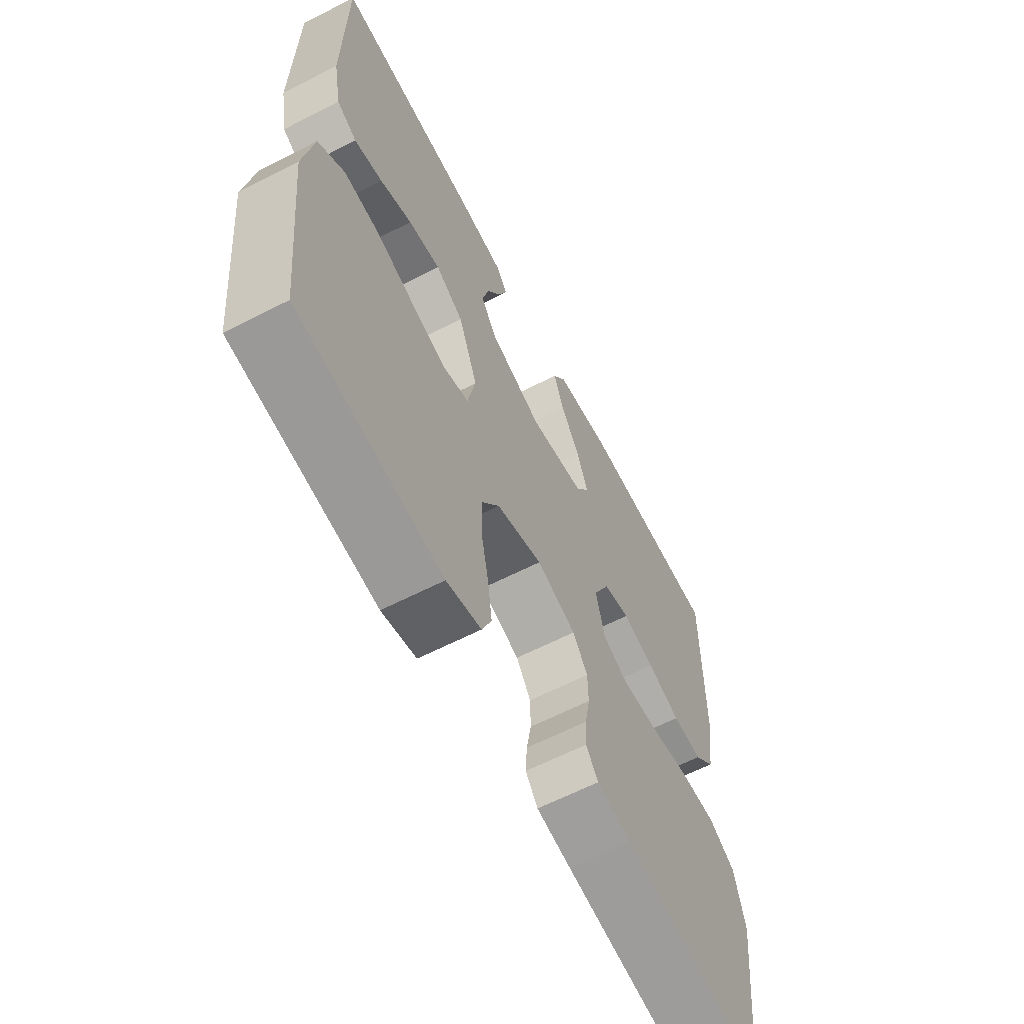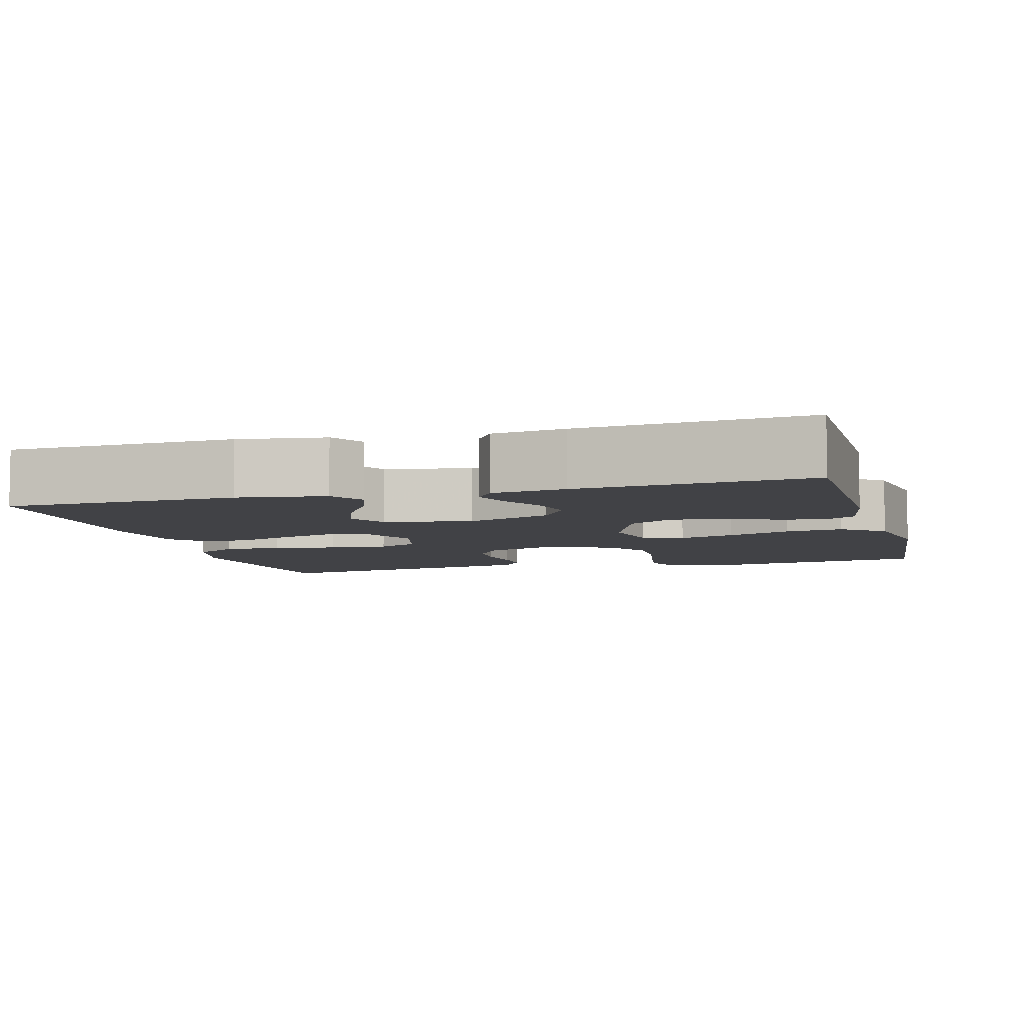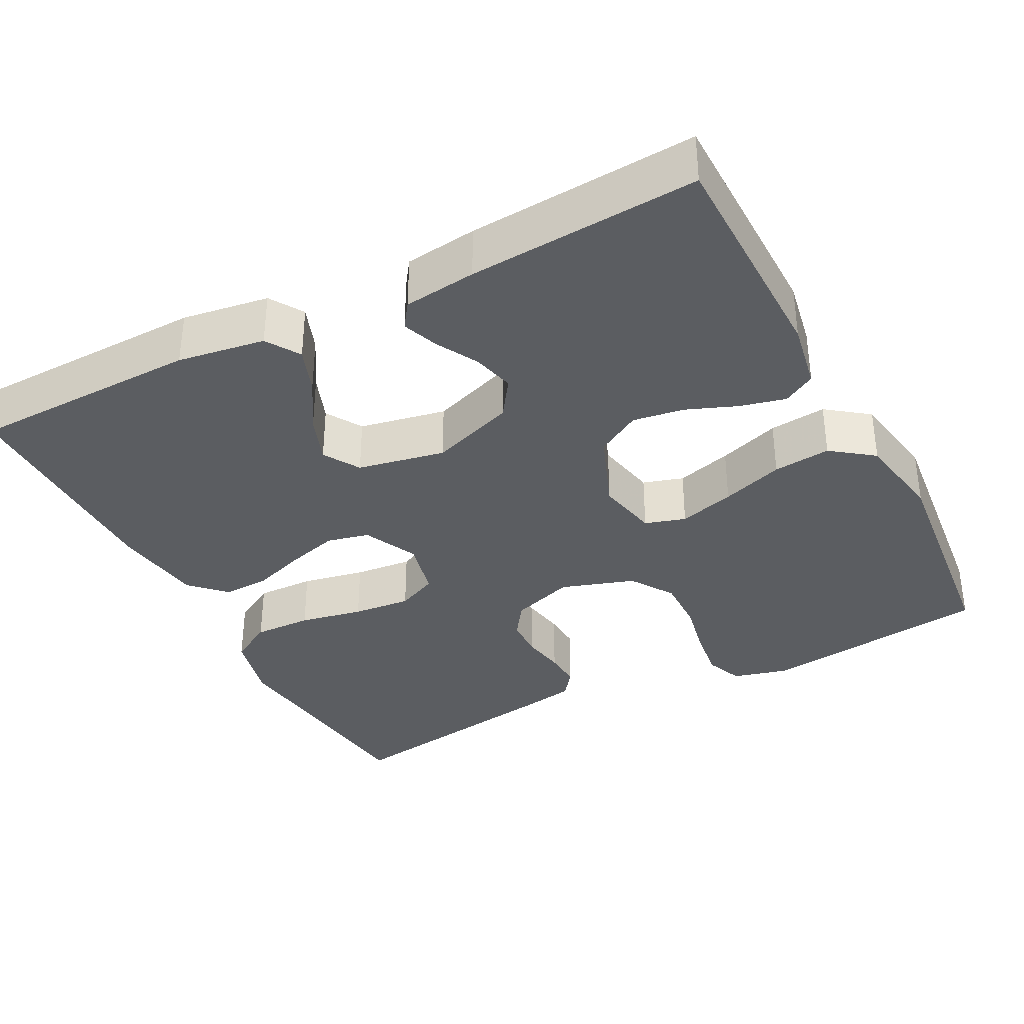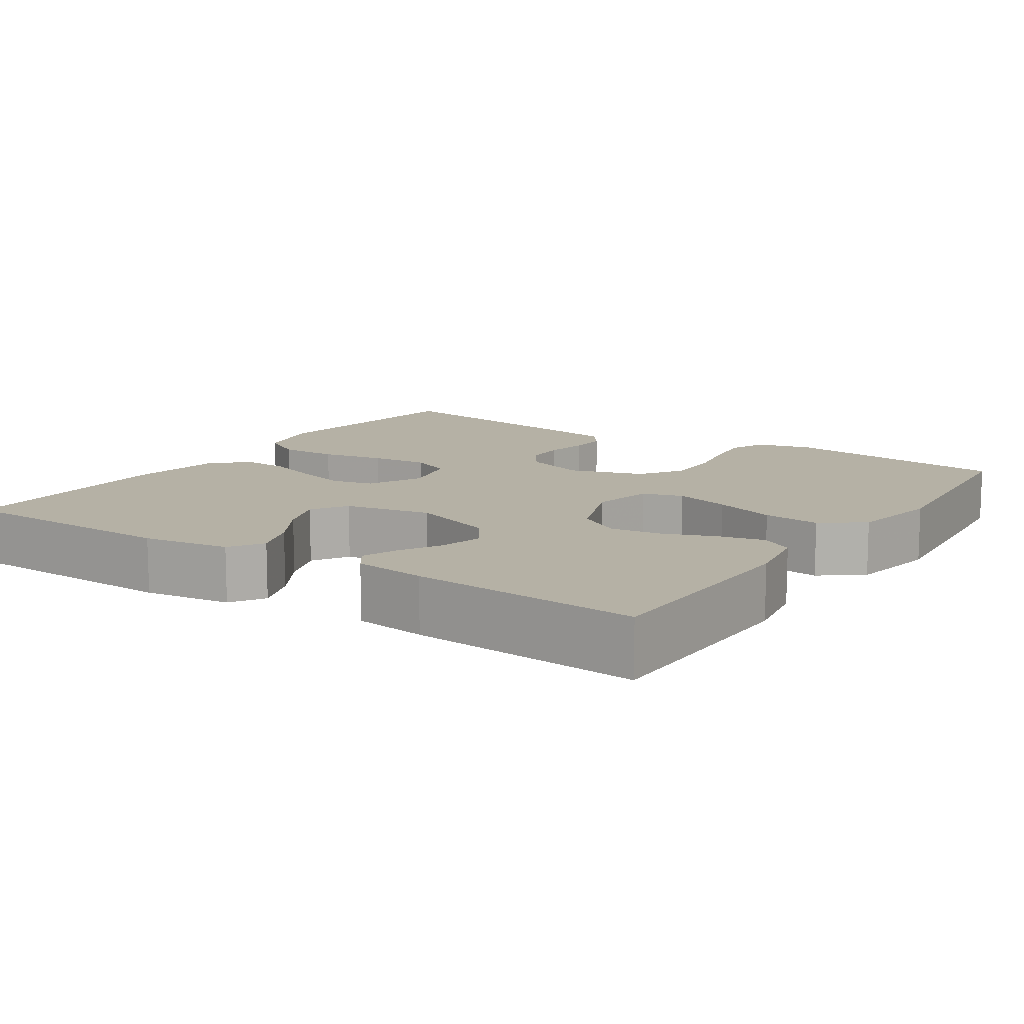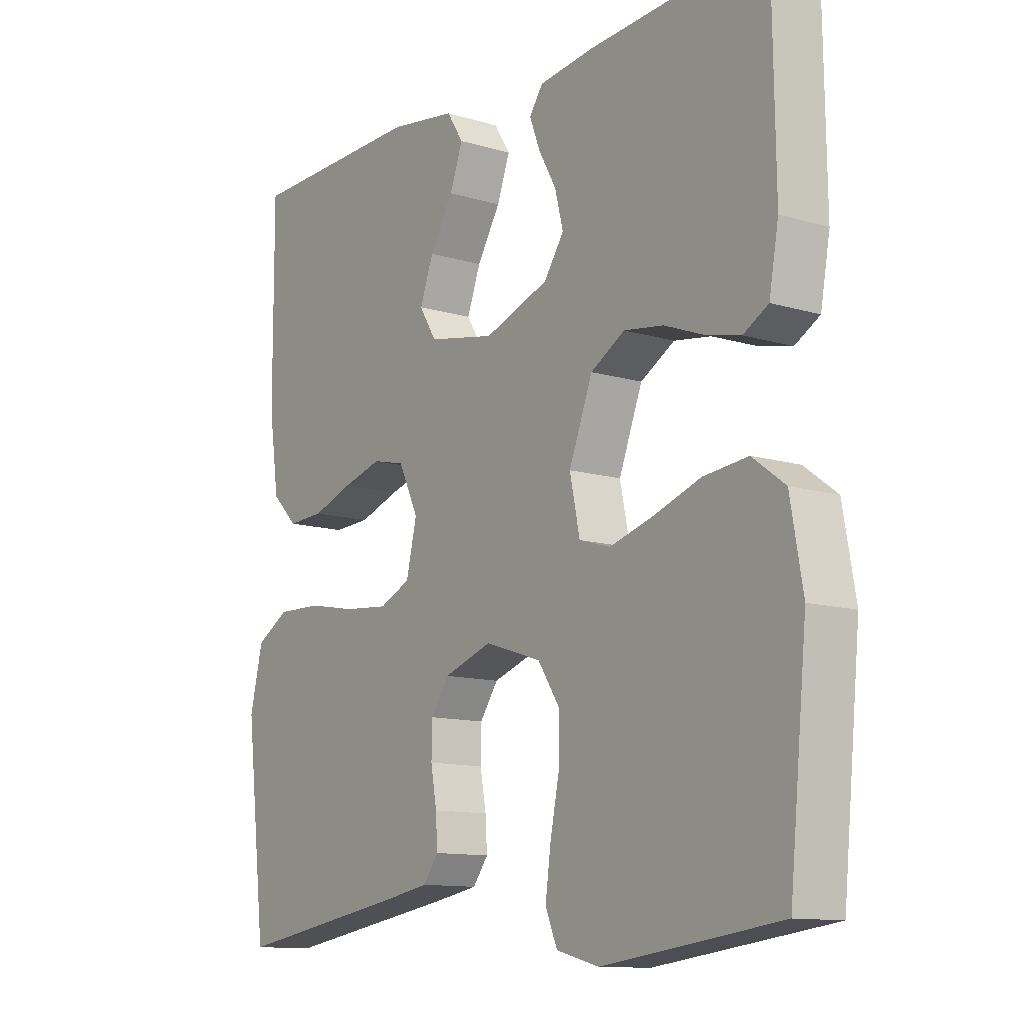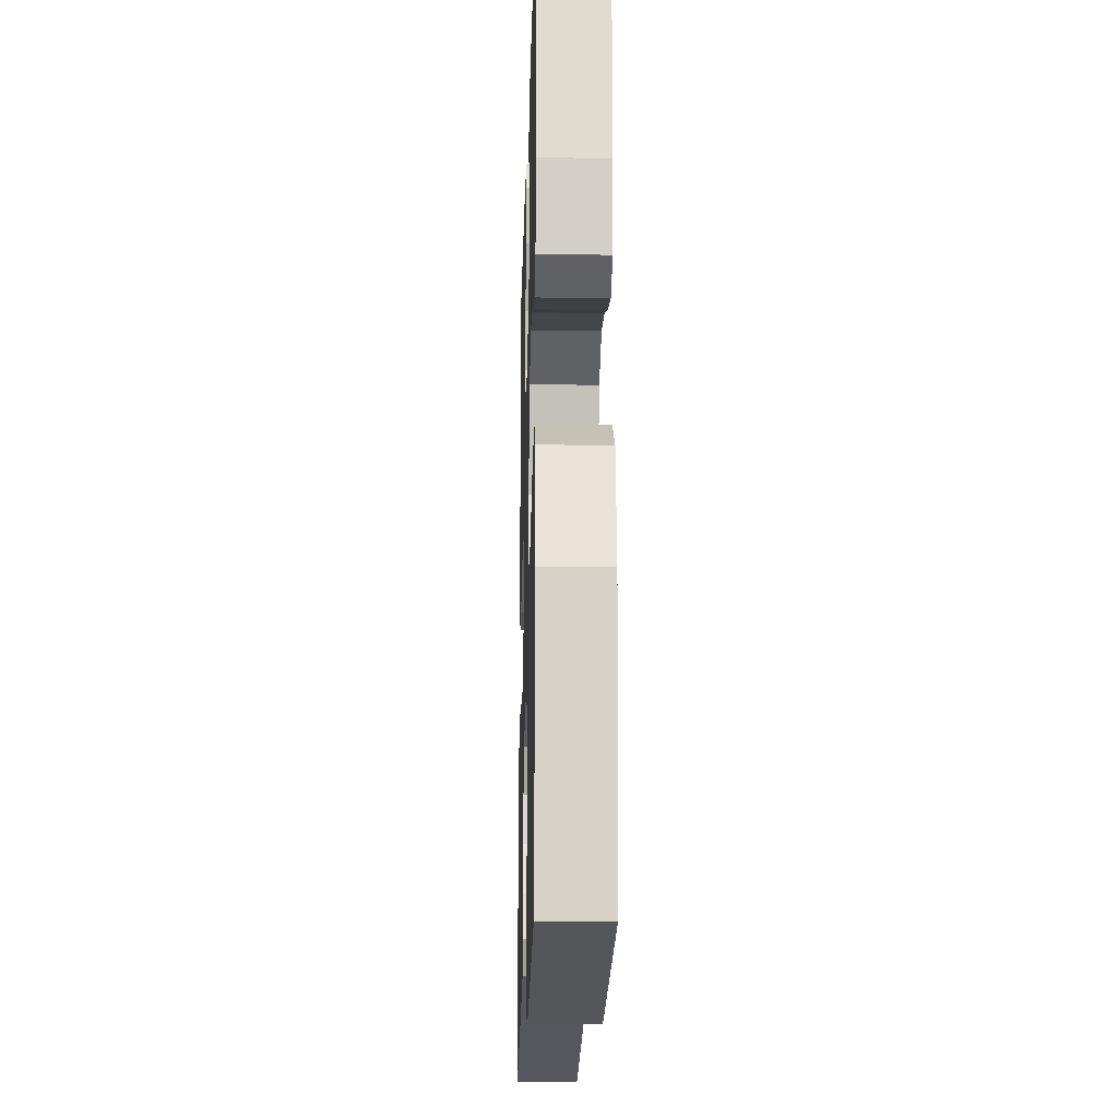
<metadata>
{"format":"obj","ext":"obj","renderer":"f3d","projection":"perspective","resolution":1024,"background":"white","views":[{"elev":-62.9,"azim":117.4,"up":"+Z"},{"elev":-6.6,"azim":15.5,"up":"+Y"},{"elev":-35.6,"azim":27.3,"up":"+Y"},{"elev":11.9,"azim":33.8,"up":"+Y"},{"elev":-11.8,"azim":54.2,"up":"+Z"},{"elev":-18.4,"azim":88.4,"up":"+Z"}]}
</metadata>
<code>
v 0.5 0.07 -0.5
v 0.2 0.07 -0.539
v 0.128 0.07 -0.52
v 0.108 0.07 -0.472
v 0.117 0.07 -0.405
v 0.132 0.07 -0.331
v 0.133 0.07 -0.26
v 0.096 0.07 -0.204
v 0 0.07 -0.173
v -0.082 0.07 -0.201
v -0.113 0.07 -0.246
v -0.114 0.07 -0.299
v -0.104 0.07 -0.355
v -0.101 0.07 -0.404
v -0.127 0.07 -0.439
v -0.2 0.07 -0.452
v -0.5 0.07 -0.5
v -0.535 0.07 -0.2
v -0.513 0.07 -0.108
v -0.457 0.07 -0.075
v -0.381 0.07 -0.077
v -0.298 0.07 -0.093
v -0.222 0.07 -0.1
v -0.169 0.07 -0.076
v -0.151 0.07 0
v -0.185 0.07 0.071
v -0.24 0.07 0.084
v -0.307 0.07 0.065
v -0.376 0.07 0.041
v -0.438 0.07 0.038
v -0.482 0.07 0.082
v -0.499 0.07 0.2
v -0.5 0.07 0.5
v -0.2 0.07 0.507
v -0.086 0.07 0.49
v -0.058 0.07 0.446
v -0.08 0.07 0.386
v -0.12 0.07 0.32
v -0.143 0.07 0.258
v -0.114 0.07 0.211
v 0 0.07 0.189
v 0.11 0.07 0.228
v 0.144 0.07 0.278
v 0.13 0.07 0.333
v 0.1 0.07 0.387
v 0.082 0.07 0.434
v 0.105 0.07 0.467
v 0.2 0.07 0.479
v 0.5 0.07 0.5
v 0.504 0.07 0.2
v 0.488 0.07 0.111
v 0.446 0.07 0.087
v 0.387 0.07 0.101
v 0.32 0.07 0.127
v 0.253 0.07 0.137
v 0.195 0.07 0.103
v 0.155 0.07 0
v 0.172 0.07 -0.081
v 0.225 0.07 -0.097
v 0.298 0.07 -0.076
v 0.379 0.07 -0.048
v 0.454 0.07 -0.04
v 0.509 0.07 -0.081
v 0.53 0.07 -0.2
v 0.5 0 -0.5
v 0.2 0 -0.539
v 0.128 0 -0.52
v 0.108 0 -0.472
v 0.117 0 -0.405
v 0.132 0 -0.331
v 0.133 0 -0.26
v 0.096 0 -0.204
v 0 0 -0.173
v -0.082 0 -0.201
v -0.113 0 -0.246
v -0.114 0 -0.299
v -0.104 0 -0.355
v -0.101 0 -0.404
v -0.127 0 -0.439
v -0.2 0 -0.452
v -0.5 0 -0.5
v -0.535 0 -0.2
v -0.513 0 -0.108
v -0.457 0 -0.075
v -0.381 0 -0.077
v -0.298 0 -0.093
v -0.222 0 -0.1
v -0.169 0 -0.076
v -0.151 0 0
v -0.185 0 0.071
v -0.24 0 0.084
v -0.307 0 0.065
v -0.376 0 0.041
v -0.438 0 0.038
v -0.482 0 0.082
v -0.499 0 0.2
v -0.5 0 0.5
v -0.2 0 0.507
v -0.086 0 0.49
v -0.058 0 0.446
v -0.08 0 0.386
v -0.12 0 0.32
v -0.143 0 0.258
v -0.114 0 0.211
v 0 0 0.189
v 0.11 0 0.228
v 0.144 0 0.278
v 0.13 0 0.333
v 0.1 0 0.387
v 0.082 0 0.434
v 0.105 0 0.467
v 0.2 0 0.479
v 0.5 0 0.5
v 0.504 0 0.2
v 0.488 0 0.111
v 0.446 0 0.087
v 0.387 0 0.101
v 0.32 0 0.127
v 0.253 0 0.137
v 0.195 0 0.103
v 0.155 0 0
v 0.172 0 -0.081
v 0.225 0 -0.097
v 0.298 0 -0.076
v 0.379 0 -0.048
v 0.454 0 -0.04
v 0.509 0 -0.081
v 0.53 0 -0.2
f 4 5 6
f 3 4 6
f 2 3 6
f 1 2 6
f 64 1 6
f 63 64 6
f 62 63 6
f 61 62 6
f 60 61 6
f 59 60 6 7
f 58 59 7 8
f 57 58 8 9
f 56 57 9 10
f 52 53 54
f 51 52 54
f 50 51 54
f 49 50 54
f 48 49 54
f 47 48 54
f 46 47 54
f 45 46 54
f 44 45 54
f 43 44 54 55
f 42 43 55 56
f 36 37 38
f 35 36 38
f 34 35 38
f 33 34 38
f 32 33 38
f 31 32 38
f 30 31 38
f 29 30 38
f 28 29 38
f 27 28 38 39
f 26 27 39 40
f 20 21 22
f 19 20 22
f 18 19 22
f 17 18 22
f 16 17 22
f 15 16 22
f 14 15 22
f 13 14 22
f 12 13 22
f 11 12 22 23
f 10 11 23 24
f 10 24 25
f 56 10 25
f 42 56 25
f 41 42 25
f 25 26 40 41
f 70 69 68
f 70 68 67
f 70 67 66
f 70 66 65
f 70 65 128
f 70 128 127
f 70 127 126
f 70 126 125
f 70 125 124
f 71 70 124 123
f 72 71 123 122
f 73 72 122 121
f 74 73 121 120
f 118 117 116
f 118 116 115
f 118 115 114
f 118 114 113
f 118 113 112
f 118 112 111
f 118 111 110
f 118 110 109
f 118 109 108
f 119 118 108 107
f 120 119 107 106
f 102 101 100
f 102 100 99
f 102 99 98
f 102 98 97
f 102 97 96
f 102 96 95
f 102 95 94
f 102 94 93
f 102 93 92
f 103 102 92 91
f 104 103 91 90
f 86 85 84
f 86 84 83
f 86 83 82
f 86 82 81
f 86 81 80
f 86 80 79
f 86 79 78
f 86 78 77
f 86 77 76
f 87 86 76 75
f 88 87 75 74
f 89 88 74
f 89 74 120
f 89 120 106
f 89 106 105
f 105 104 90 89
f 1 65 66 2
f 2 66 67 3
f 3 67 68 4
f 4 68 69 5
f 5 69 70 6
f 6 70 71 7
f 7 71 72 8
f 8 72 73 9
f 9 73 74 10
f 10 74 75 11
f 11 75 76 12
f 12 76 77 13
f 13 77 78 14
f 14 78 79 15
f 15 79 80 16
f 16 80 81 17
f 17 81 82 18
f 18 82 83 19
f 19 83 84 20
f 20 84 85 21
f 21 85 86 22
f 22 86 87 23
f 23 87 88 24
f 24 88 89 25
f 25 89 90 26
f 26 90 91 27
f 27 91 92 28
f 28 92 93 29
f 29 93 94 30
f 30 94 95 31
f 31 95 96 32
f 32 96 97 33
f 33 97 98 34
f 34 98 99 35
f 35 99 100 36
f 36 100 101 37
f 37 101 102 38
f 38 102 103 39
f 39 103 104 40
f 40 104 105 41
f 41 105 106 42
f 42 106 107 43
f 43 107 108 44
f 44 108 109 45
f 45 109 110 46
f 46 110 111 47
f 47 111 112 48
f 48 112 113 49
f 49 113 114 50
f 50 114 115 51
f 51 115 116 52
f 52 116 117 53
f 53 117 118 54
f 54 118 119 55
f 55 119 120 56
f 56 120 121 57
f 57 121 122 58
f 58 122 123 59
f 59 123 124 60
f 60 124 125 61
f 61 125 126 62
f 62 126 127 63
f 63 127 128 64
f 64 128 65 1

</code>
